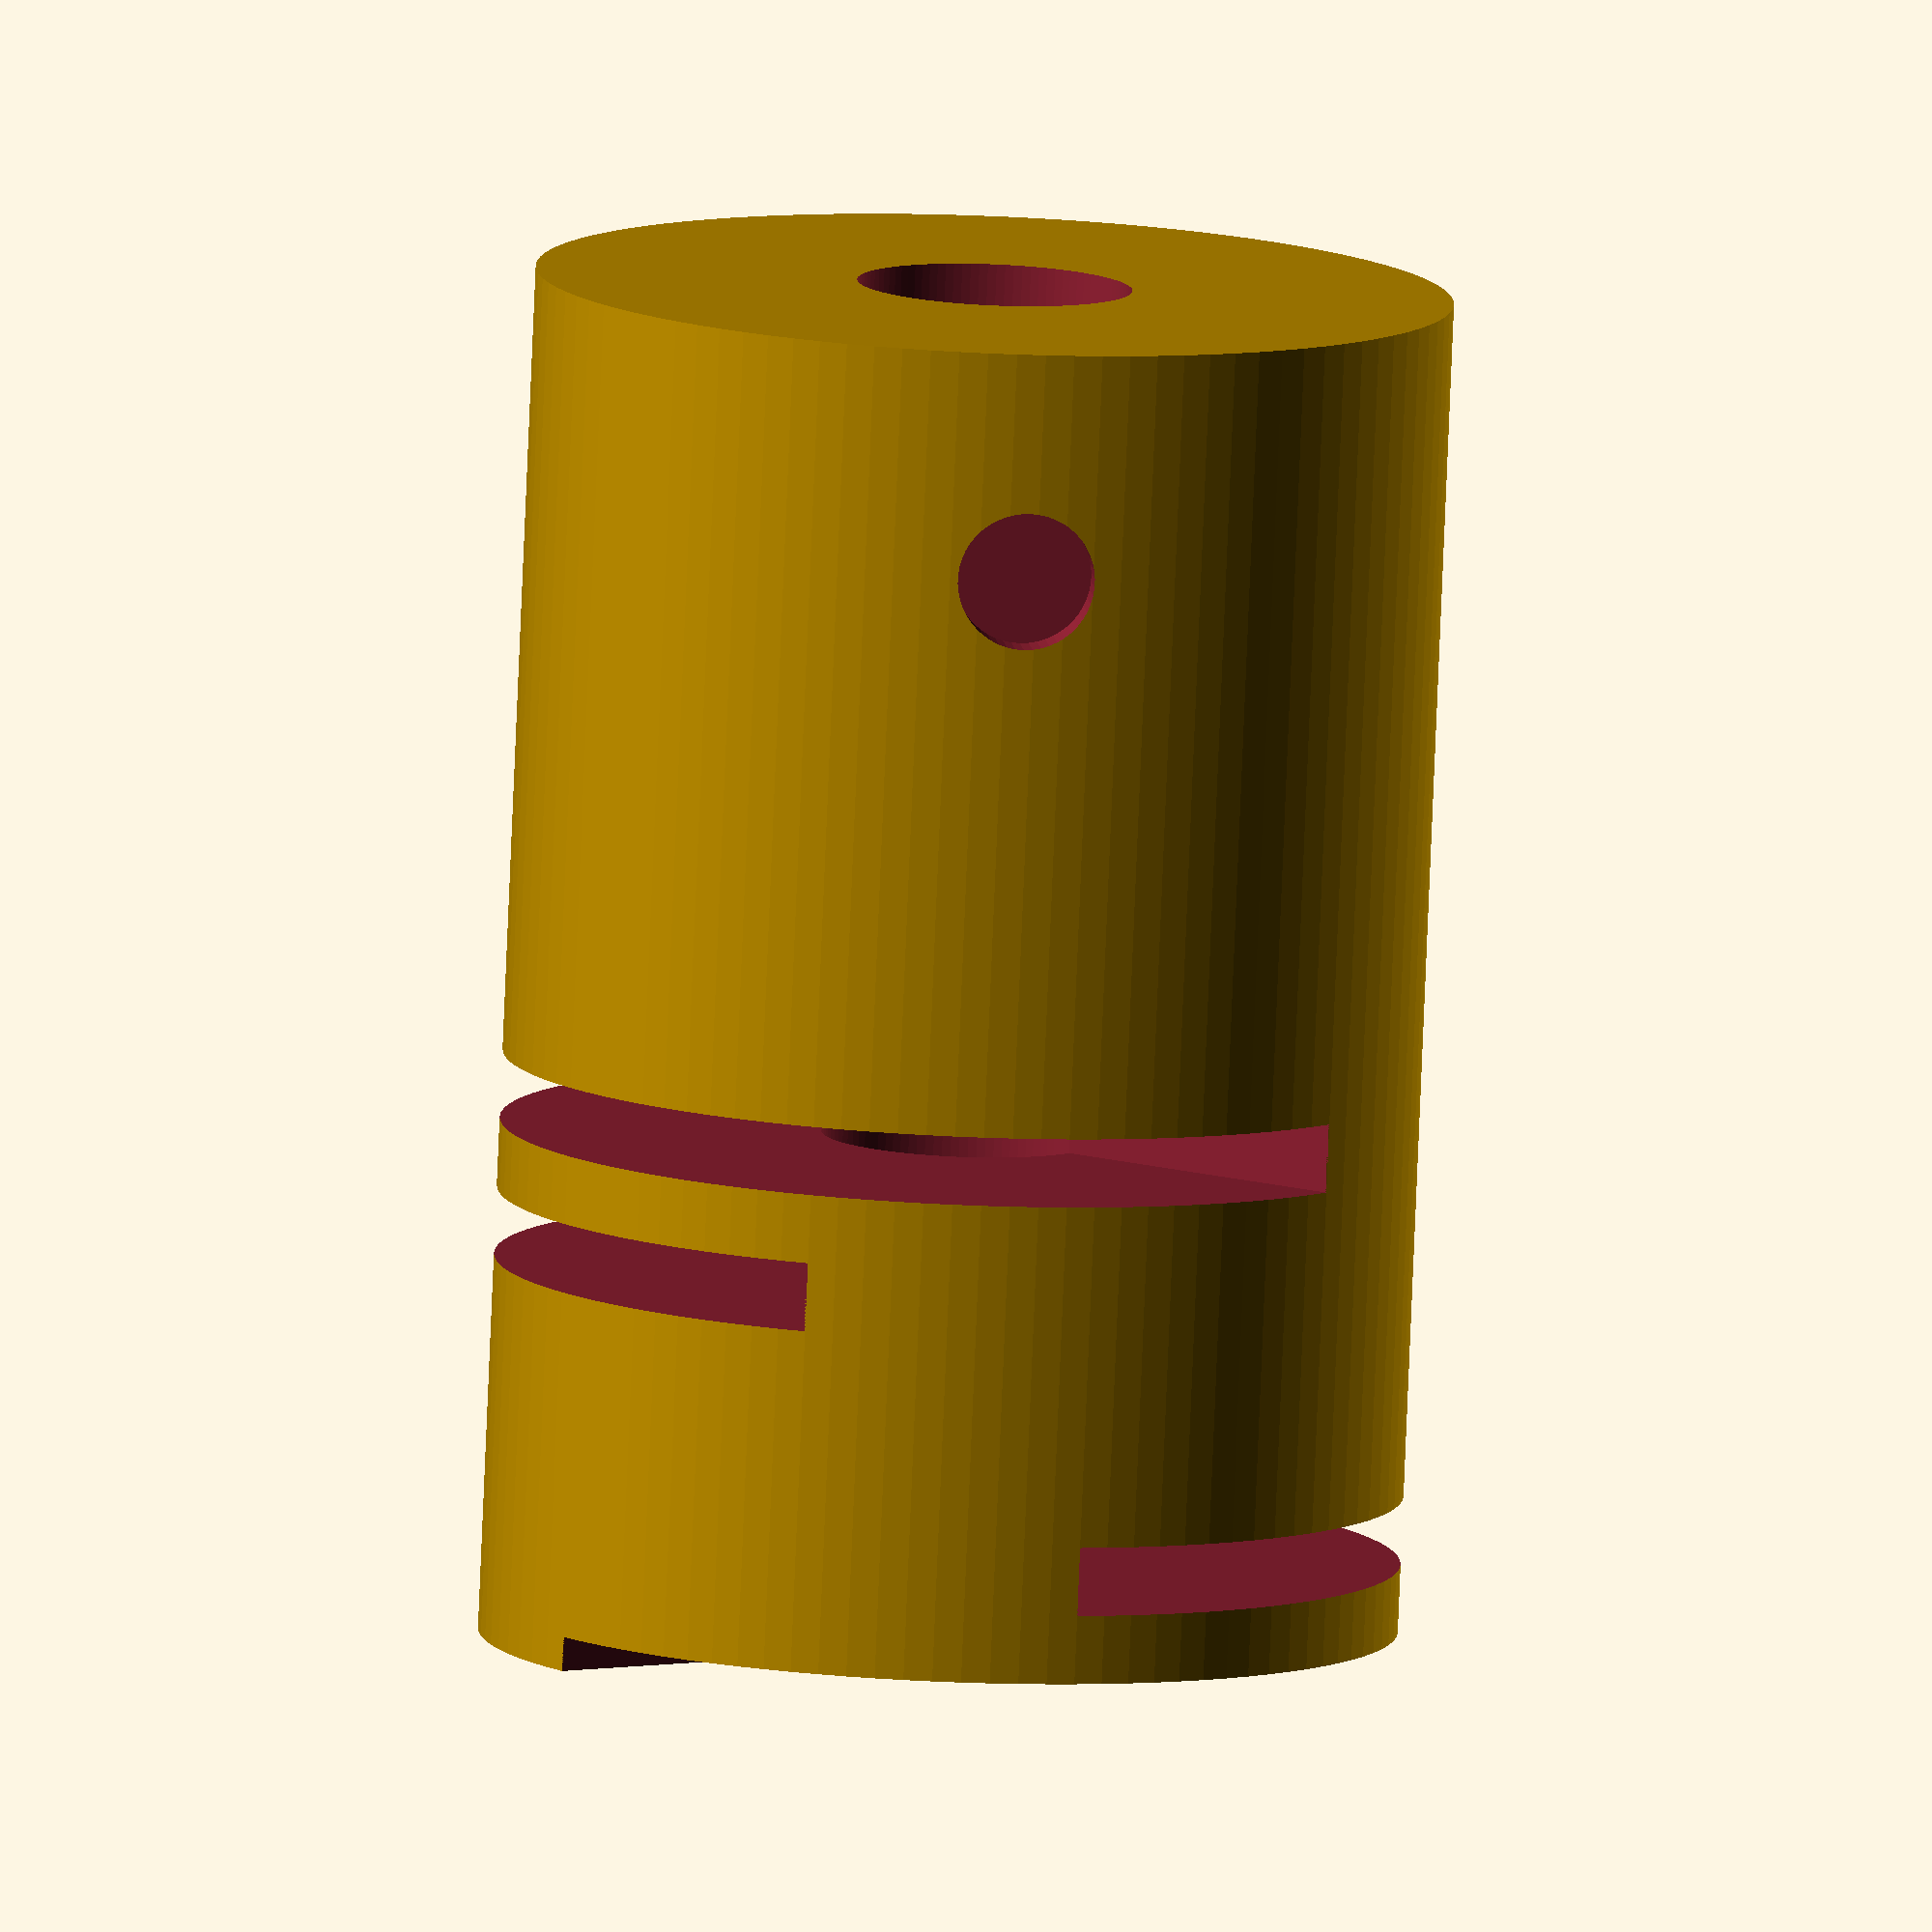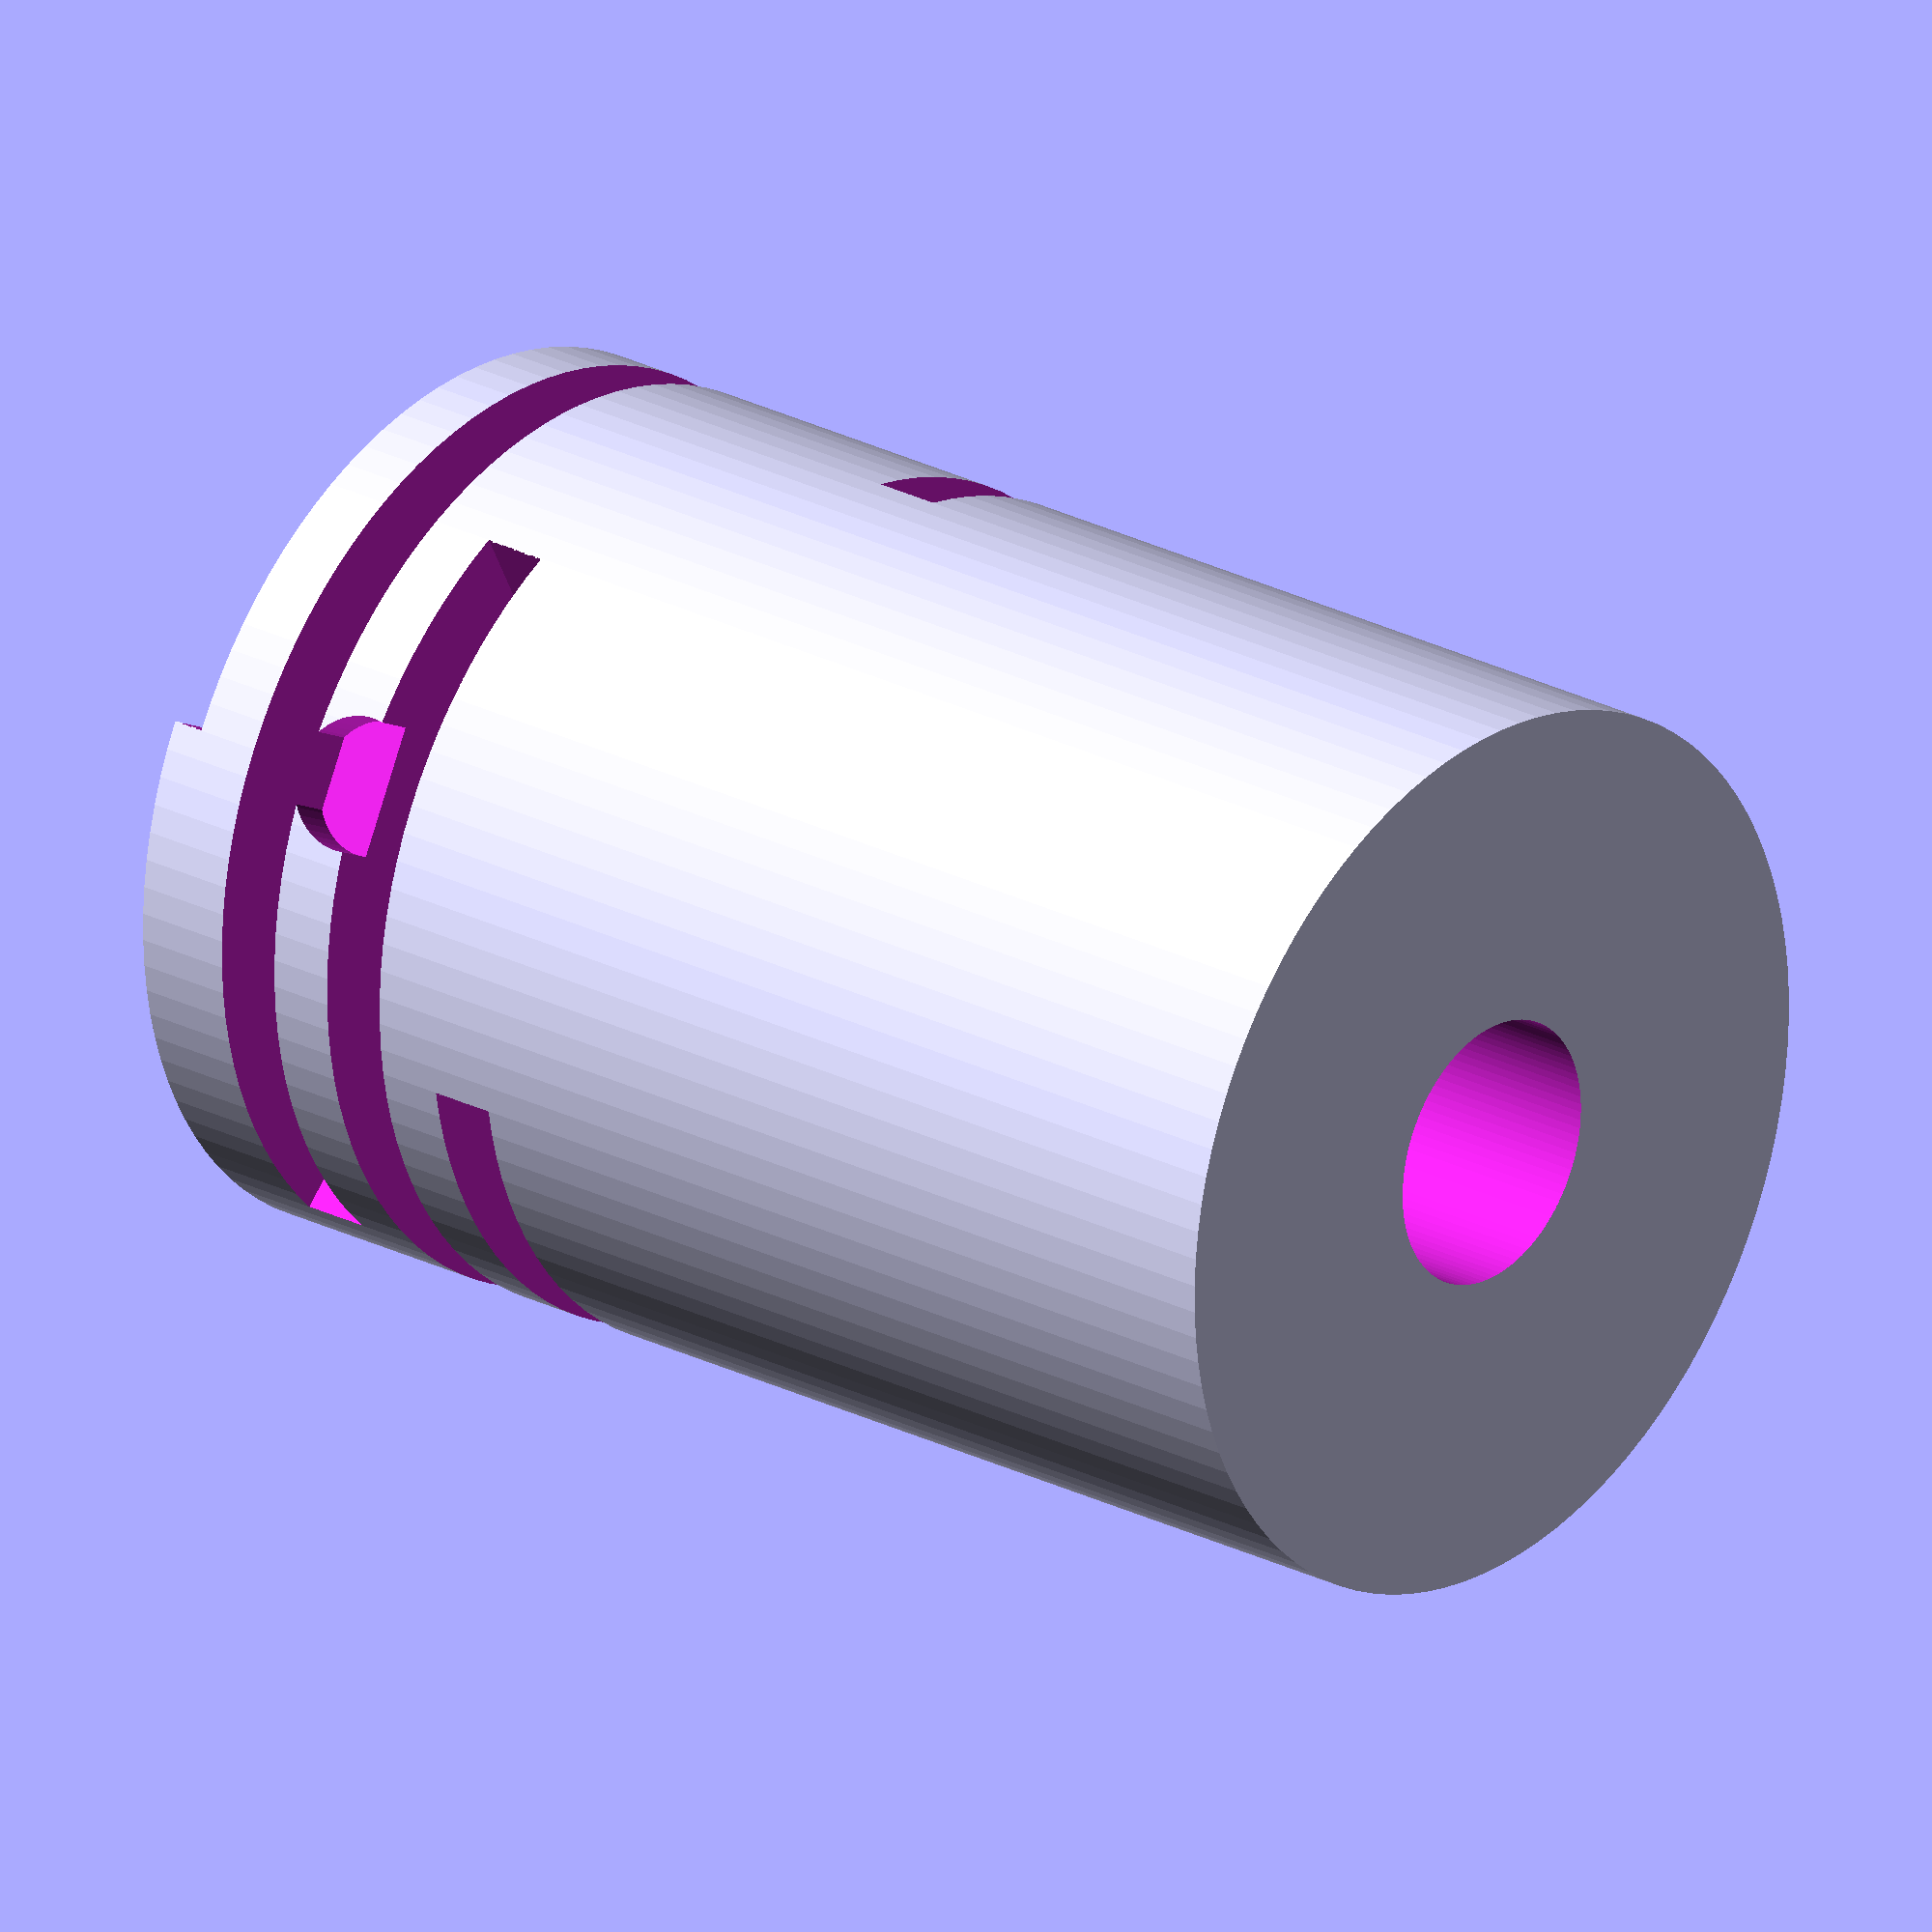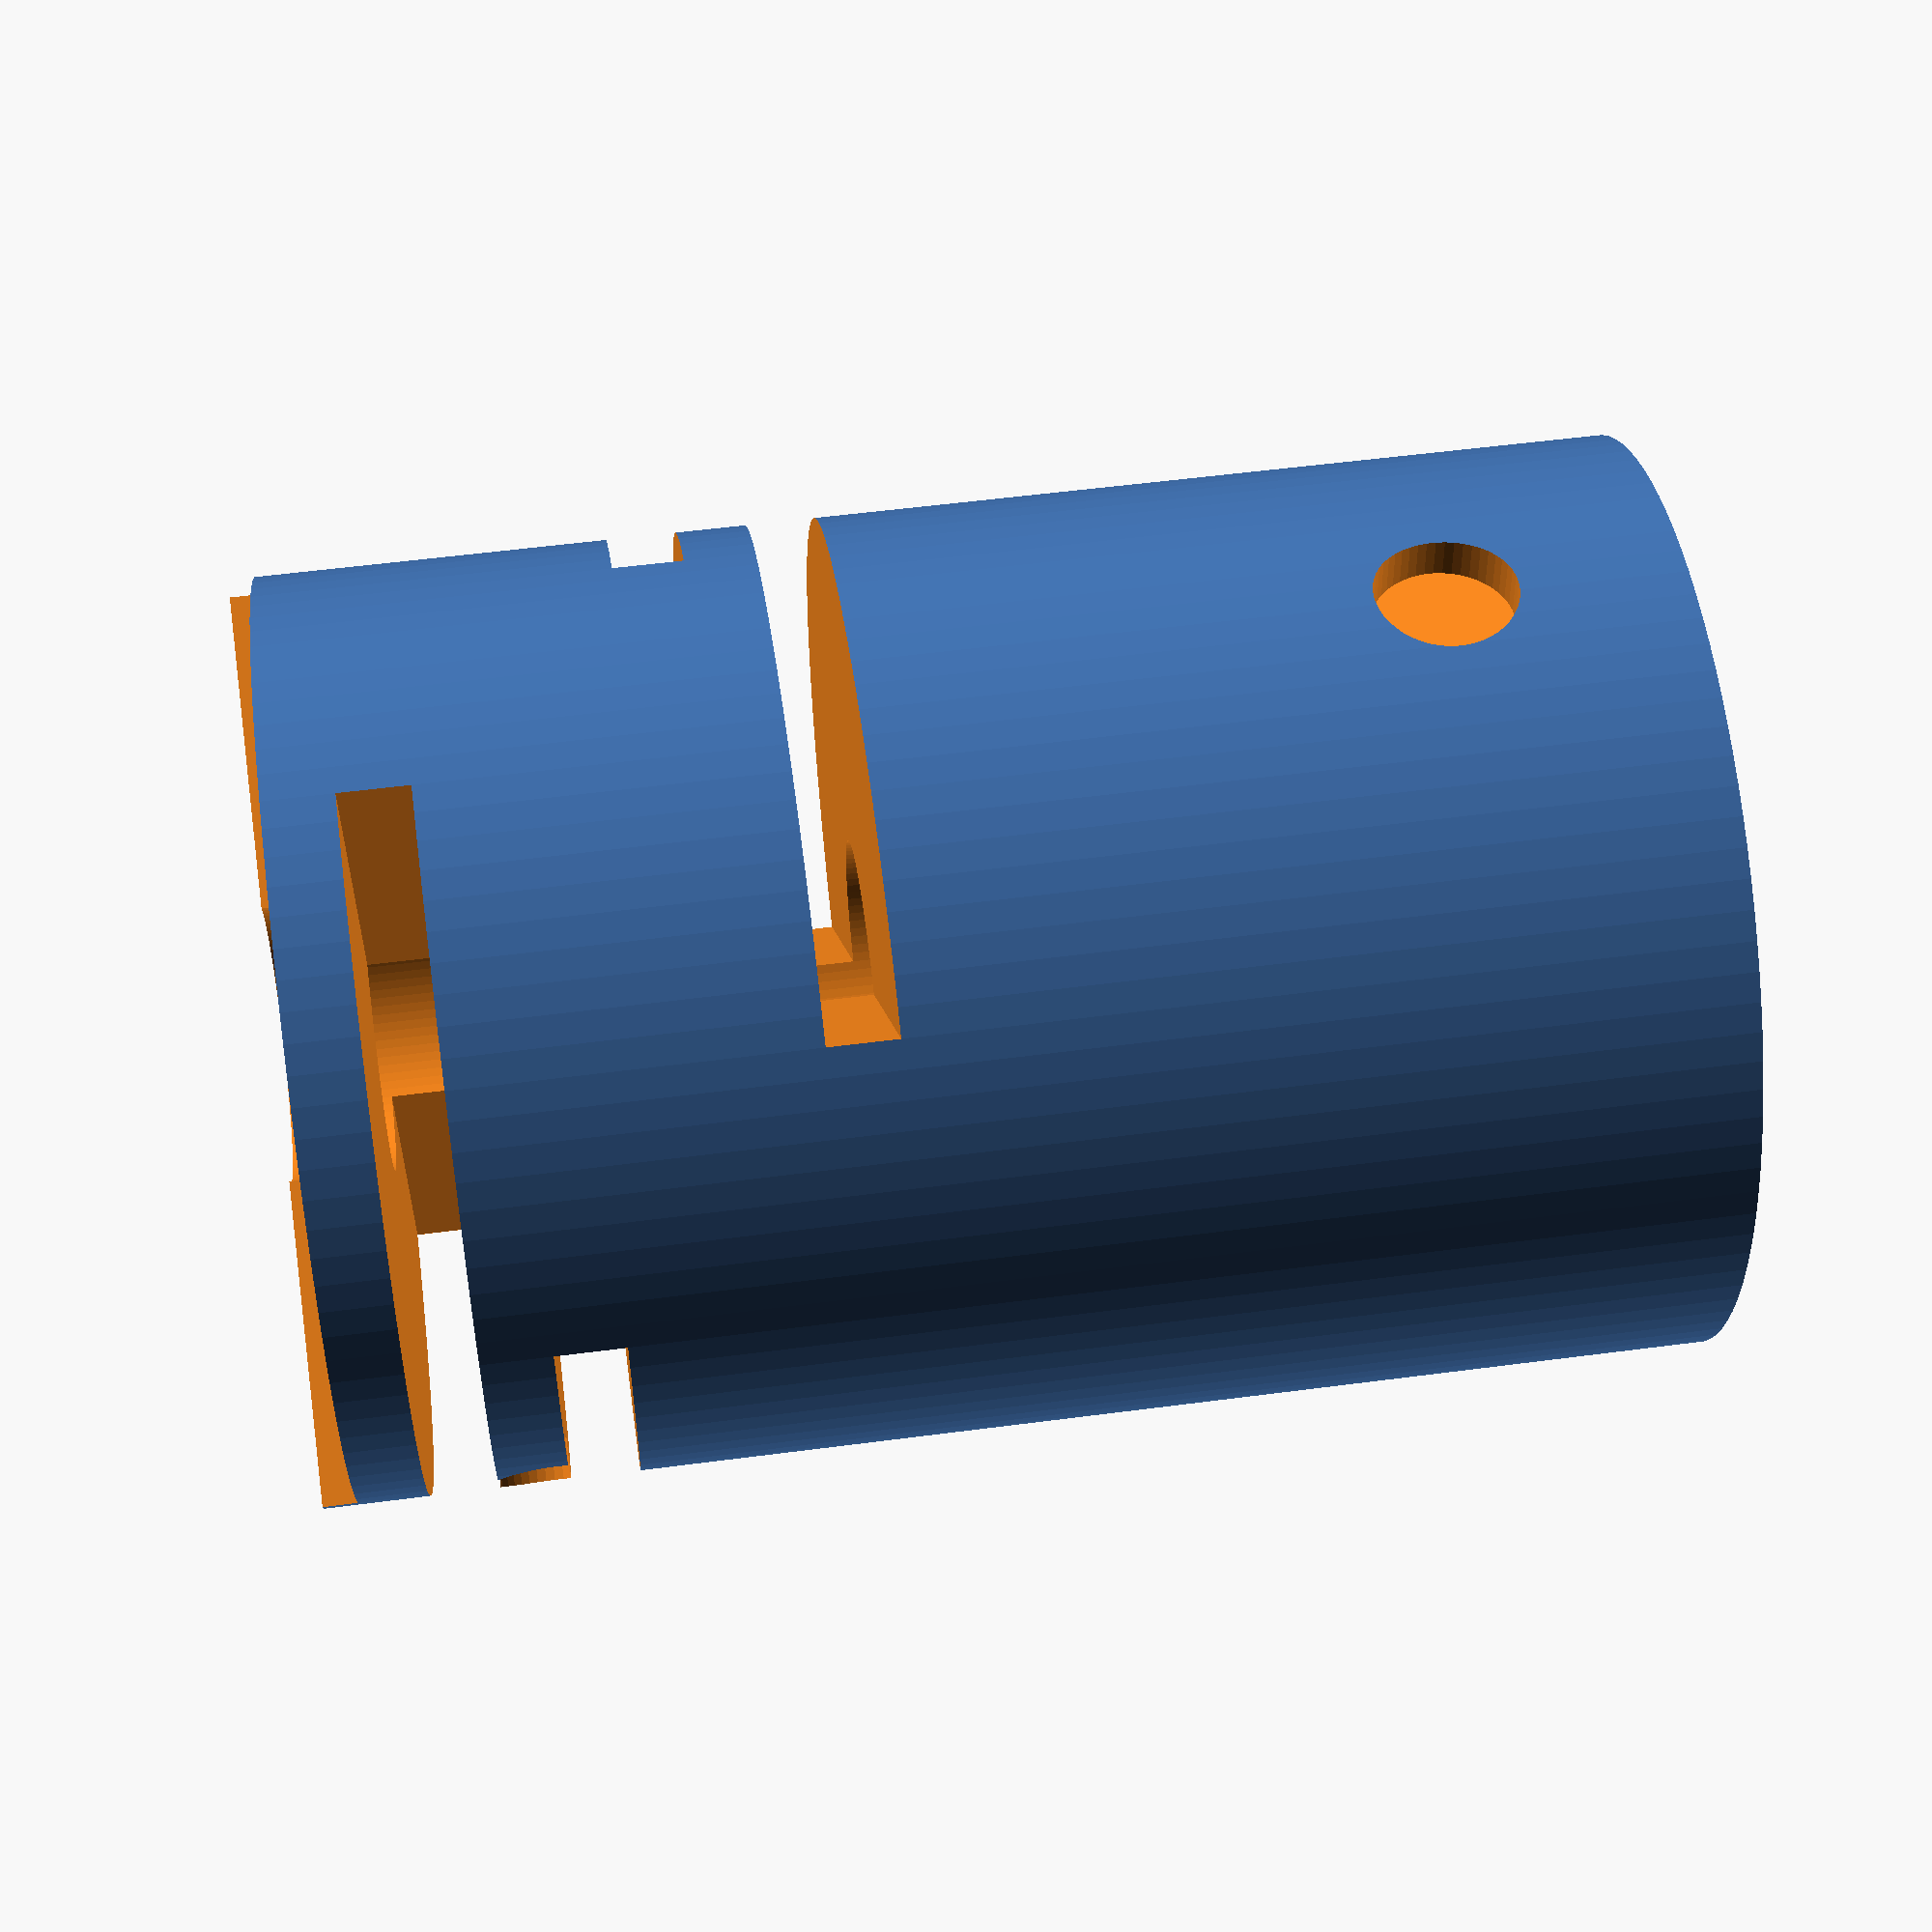
<openscad>

// Parameters
coupling_diameter = 20;
coupling_length = 30;
shaft_hole_diameter = 6;
set_screw_diameter = 3;
set_screw_depth = 5;
helical_cut_width = 1.5;
helical_cut_spacing = 3;
helical_cut_count = 5;

// Main coupling body
module coupling_body() {
    difference() {
        // Outer cylinder
        cylinder(h = coupling_length, d = coupling_diameter, $fn = 100);

        // Shaft holes on both ends
        translate([0, 0, -1])
            cylinder(h = coupling_length + 2, d = shaft_hole_diameter, $fn = 100);

        // Helical cuts (approximated with rotated slots)
        for (i = [0 : helical_cut_count - 1]) {
            rotate([0, 0, i * 360 / helical_cut_count])
                translate([0, 0, i * helical_cut_spacing])
                    rotate([90, 0, 0])
                        translate([-coupling_diameter/2, -helical_cut_width/2, 0])
                            cube([coupling_diameter, helical_cut_width, coupling_length], center = false);
        }
    }
}

// Set screw holes
module set_screw_hole(angle_deg, z_pos) {
    rotate([0, 0, angle_deg])
        translate([coupling_diameter/2 - 1, 0, z_pos])
            rotate([0, 90, 0])
                cylinder(h = set_screw_depth, d = set_screw_diameter, $fn = 50);
}

// Full model
difference() {
    coupling_body();

    // Set screw holes
    set_screw_hole(0, 5);
    set_screw_hole(120, 15);
    set_screw_hole(240, 25);
}


</openscad>
<views>
elev=81.4 azim=324.8 roll=357.6 proj=o view=solid
elev=155.3 azim=26.9 roll=229.7 proj=o view=solid
elev=126.2 azim=334.7 roll=278.0 proj=p view=wireframe
</views>
